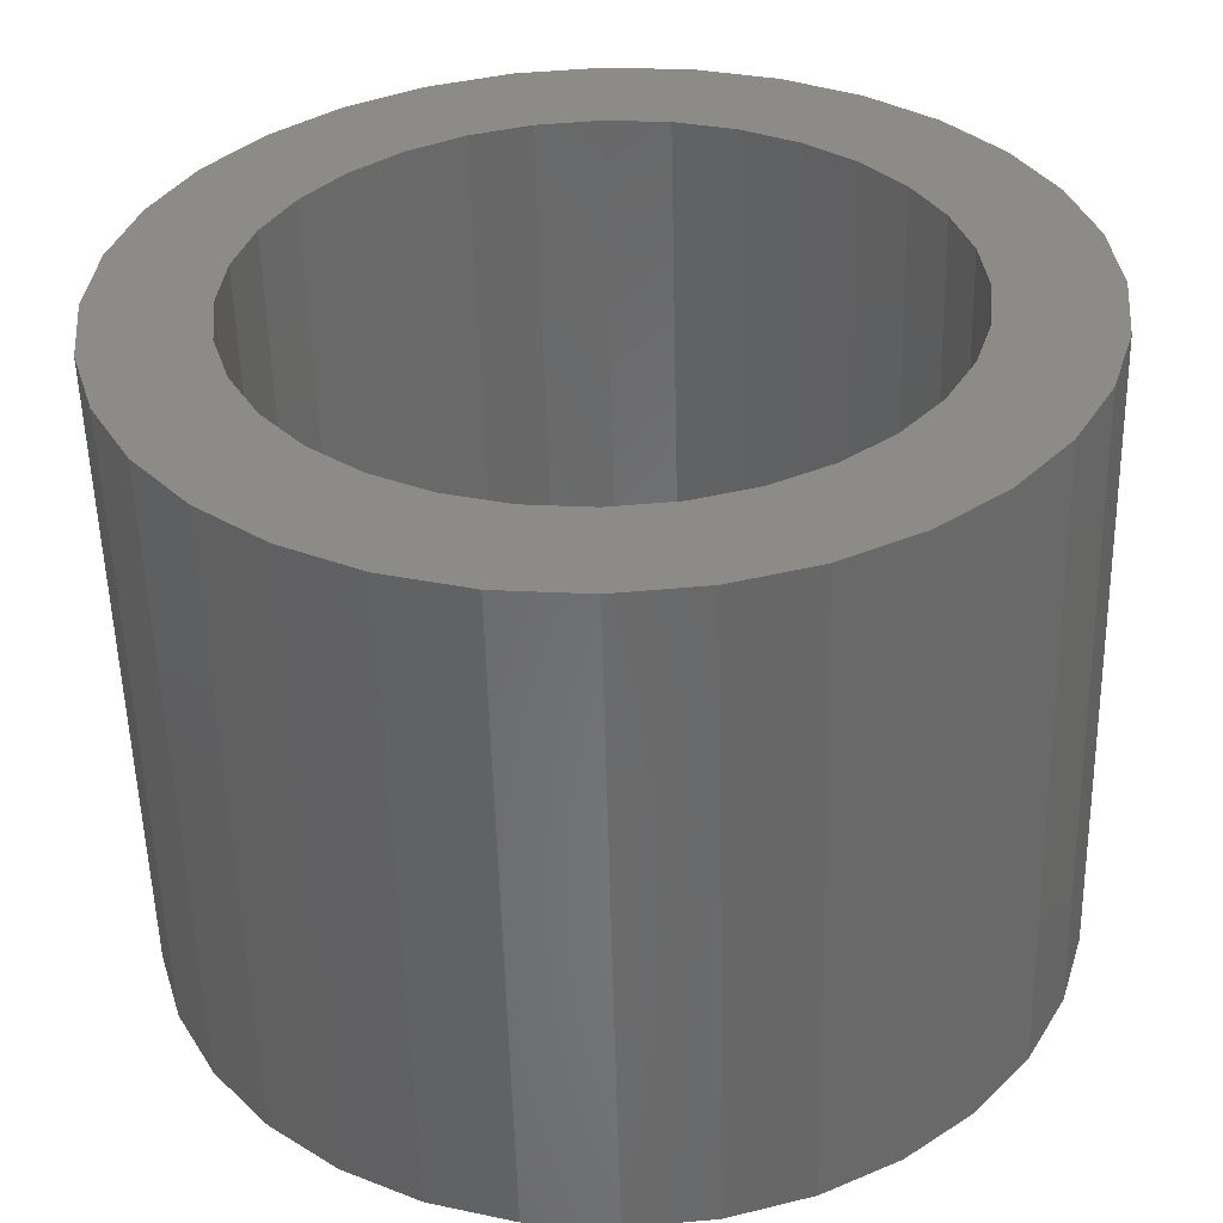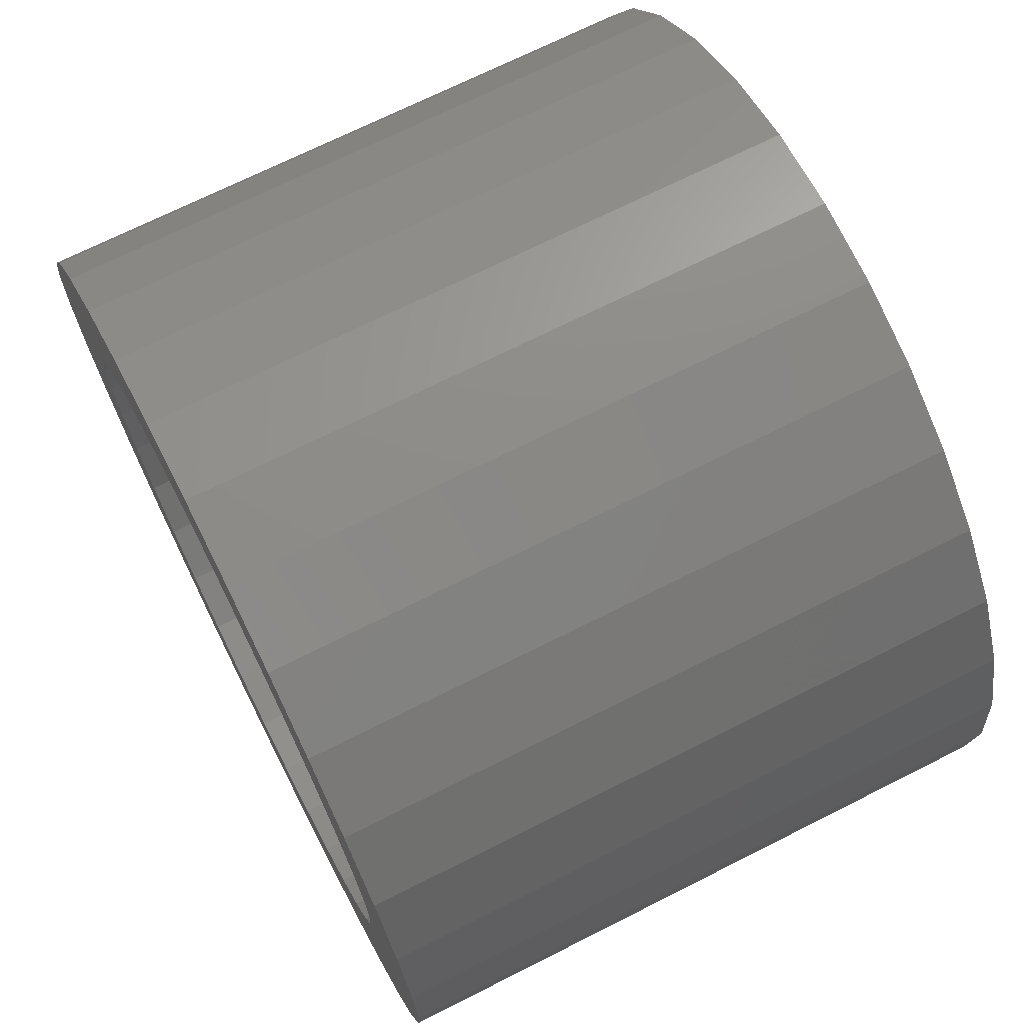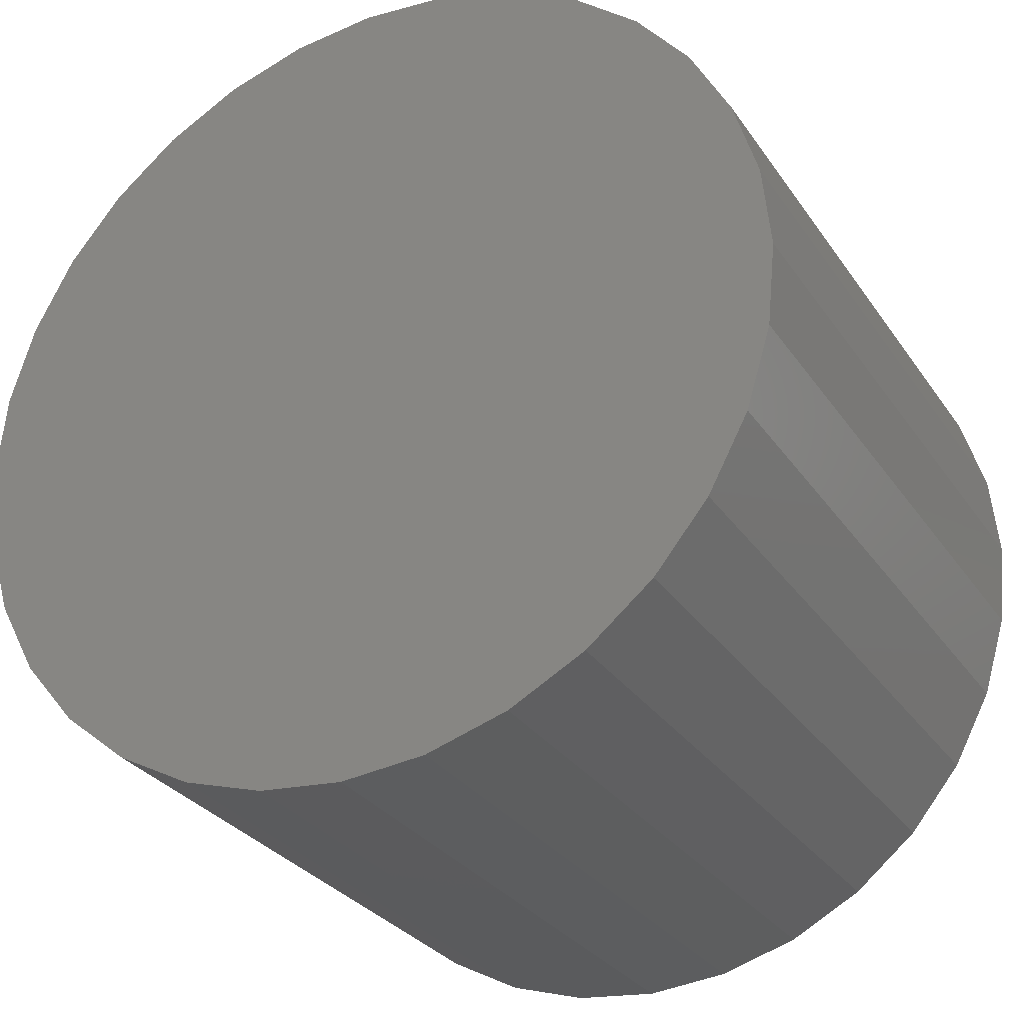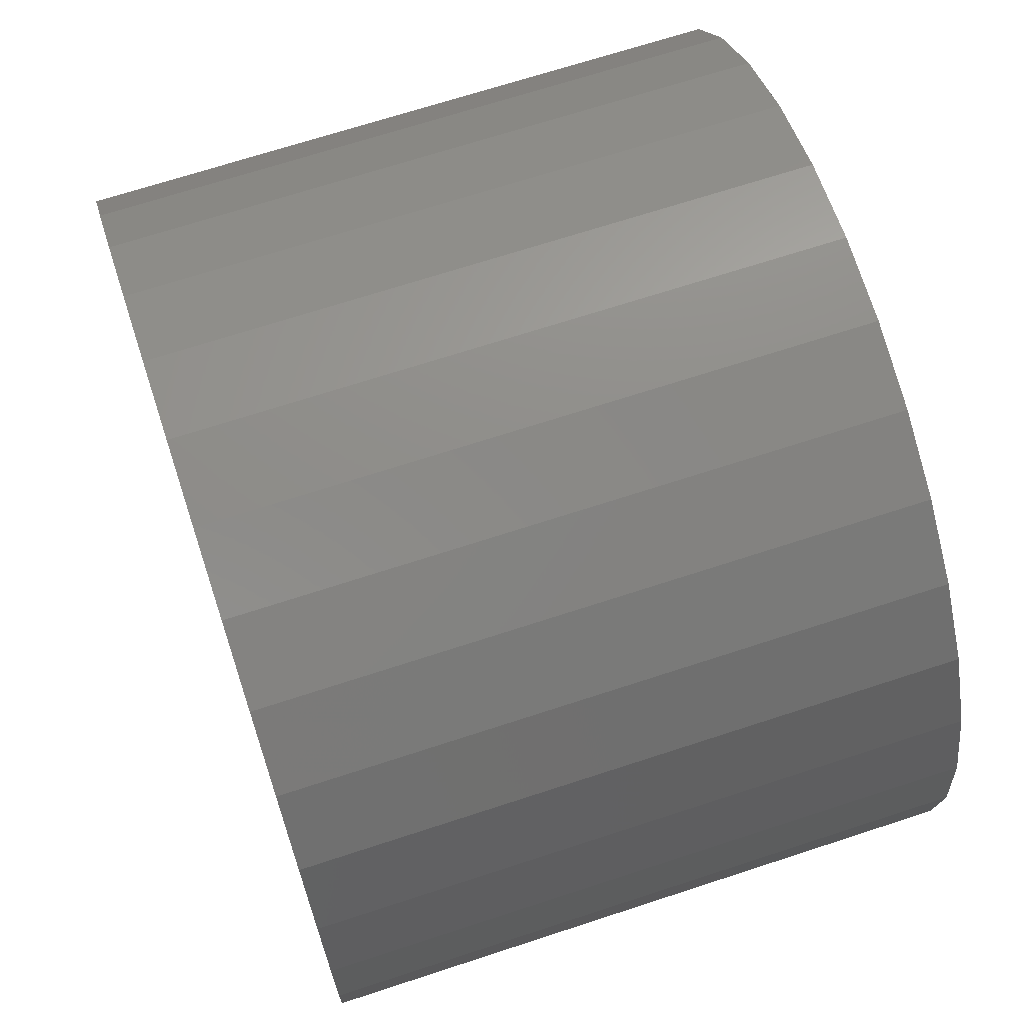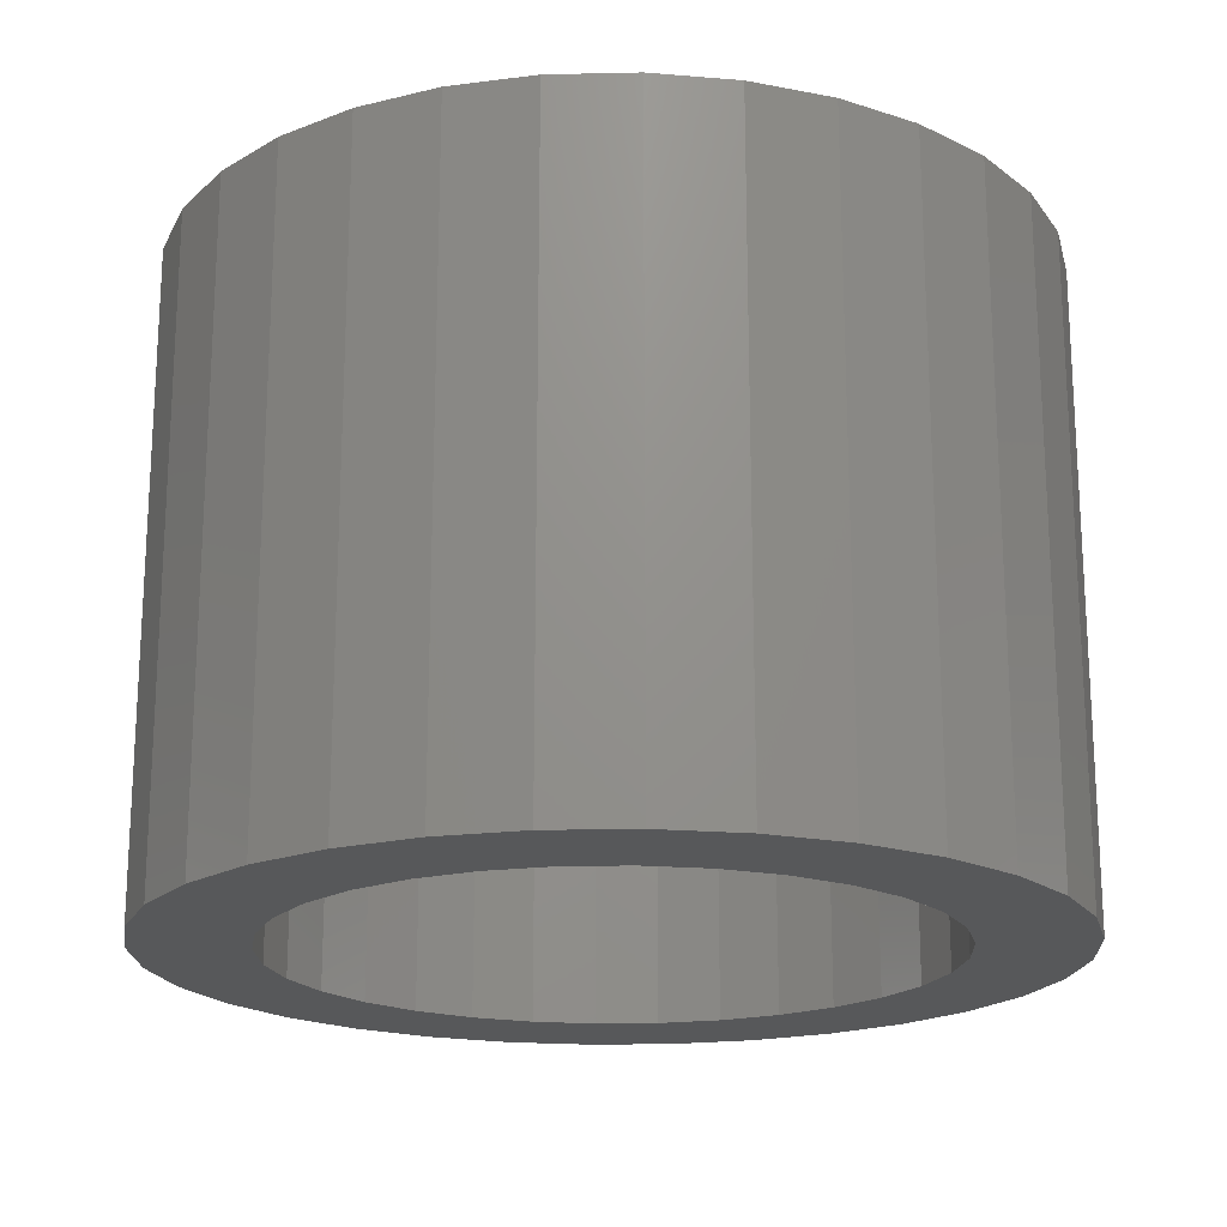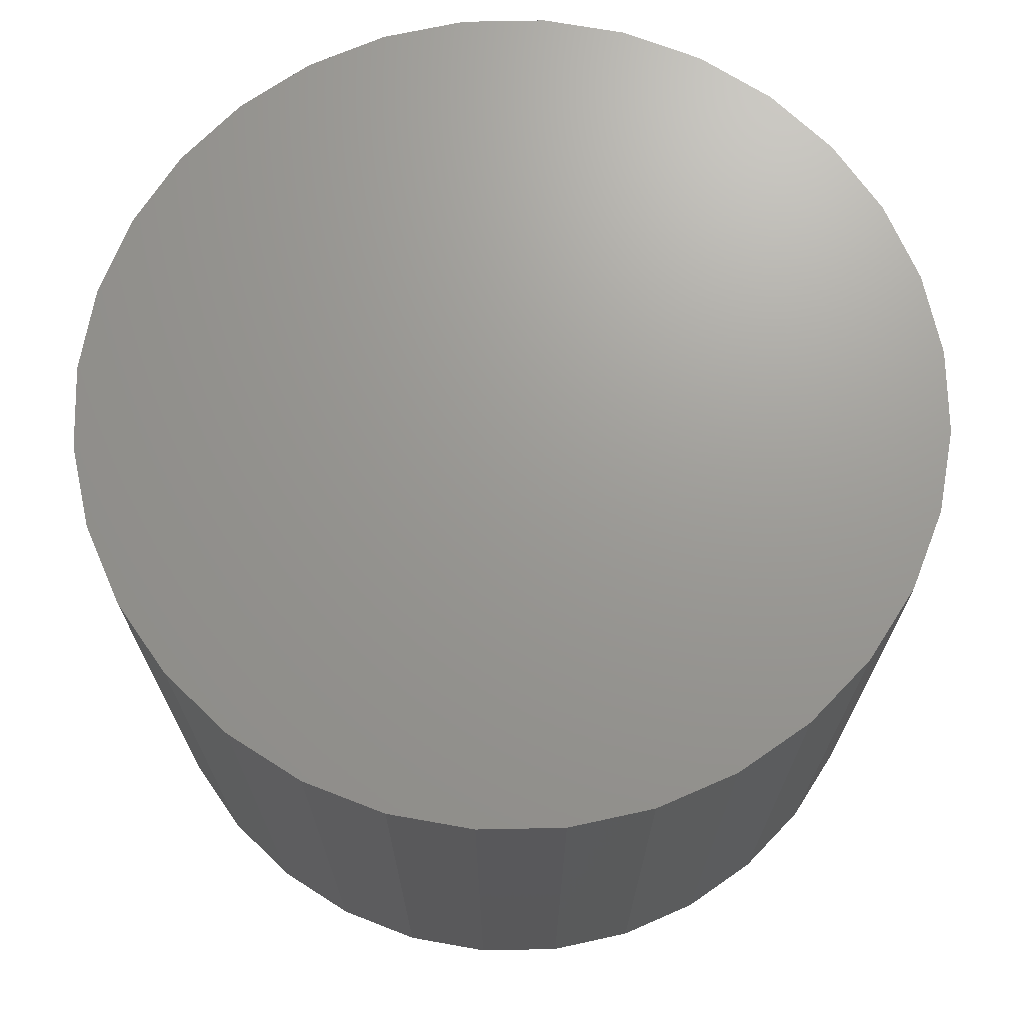
<metadata>
{"format":"stl","ext":"stl","renderer":"f3d","projection":"perspective","resolution":1024,"background":"white","views":[{"elev":-54.7,"azim":1.4,"up":"+Z"},{"elev":70.2,"azim":63.2,"up":"+Z"},{"elev":-29.5,"azim":-152.2,"up":"+Z"},{"elev":68.7,"azim":71.8,"up":"+Z"},{"elev":-19.2,"azim":-59.5,"up":"+Y"},{"elev":69.8,"azim":94.5,"up":"+Y"}]}
</metadata>
<code>
# stl→obj: 128 verts, 252 faces
v 0.3713 -0.1641 0.1769
v 0.3205 -0.1641 0.1695
v 0.3577 -0.1641 0.1658
v 0.3465 -0.1641 0.1522
v 0.3094 -0.1641 0.1486
v 0.3205 -0.1641 0.03522
v 0.3577 -0.1641 0.039
v 0.3465 -0.1641 0.05258
v 0.3713 -0.1641 0.02785
v 0.3356 -0.1641 0.0169
v 0.3867 -0.1641 0.01957
v 0.4036 -0.1641 0.01447
v 0.3539 -0.1641 0.00187
v 0.4882 -0.1641 0.2029
v 0.4385 -0.1641 0.1903
v 0.5065 -0.1641 0.1879
v 0.4554 -0.1641 0.1852
v 0.4709 -0.1641 0.1769
v 0.5216 -0.1641 0.1695
v 0.4844 -0.1641 0.1658
v 0.4956 -0.1641 0.1522
v 0.5216 -0.1641 0.03522
v 0.5327 -0.1641 0.05612
v 0.4956 -0.1641 0.05258
v 0.4844 -0.1641 0.039
v 0.4709 -0.1641 0.02785
v 0.5065 -0.1641 0.0169
v 0.4554 -0.1641 0.01957
v 0.4385 -0.1641 0.01447
v 0.4882 -0.1641 0.00187
v 0.3356 -0.1641 0.1879
v 0.3867 -0.1641 0.1852
v 0.4036 -0.1641 0.1903
v 0.3539 -0.1641 0.2029
v 0.4211 -0.1641 0.01275
v 0.3748 -0.1641 -0.009301
v 0.3975 -0.1641 -0.01618
v 0.4211 -0.1641 -0.0185
v 0.4446 -0.1641 -0.01618
v 0.4673 -0.1641 -0.009301
v 0.4211 -0.1641 0.192
v 0.4673 -0.1641 0.2141
v 0.4446 -0.1641 0.221
v 0.4211 -0.1641 0.2233
v 0.3975 -0.1641 0.221
v 0.3748 -0.1641 0.2141
v 0.3094 -0.1641 0.05612
v 0.3382 -0.1641 0.06808
v 0.3025 -0.1641 0.0788
v 0.3331 -0.1641 0.0849
v 0.3002 -0.1641 0.1024
v 0.3314 -0.1641 0.1024
v 0.3025 -0.1641 0.126
v 0.3331 -0.1641 0.1199
v 0.3382 -0.1641 0.1367
v 0.5327 -0.1641 0.1486
v 0.5039 -0.1641 0.1367
v 0.5396 -0.1641 0.126
v 0.509 -0.1641 0.1199
v 0.5419 -0.1641 0.1024
v 0.5107 -0.1641 0.1024
v 0.5396 -0.1641 0.0788
v 0.509 -0.1641 0.0849
v 0.5039 -0.1641 0.06808
v 0.4211 -0.01562 0.01275
v 0.4385 -0.01562 0.01447
v 0.4554 -0.01562 0.01957
v 0.4709 -0.01562 0.02785
v 0.4844 -0.01562 0.039
v 0.4956 -0.01562 0.05258
v 0.5039 -0.01562 0.06808
v 0.509 -0.01562 0.0849
v 0.5107 -0.01562 0.1024
v 0.4036 -0.01562 0.01447
v 0.3867 -0.01562 0.01957
v 0.3713 -0.01562 0.02785
v 0.3577 -0.01562 0.039
v 0.3465 -0.01562 0.05258
v 0.3382 -0.01562 0.06808
v 0.3331 -0.01562 0.0849
v 0.3314 -0.01562 0.1024
v 0.4211 -0.01562 0.192
v 0.4036 -0.01562 0.1903
v 0.3867 -0.01562 0.1852
v 0.3713 -0.01562 0.1769
v 0.3577 -0.01562 0.1658
v 0.3465 -0.01562 0.1522
v 0.3382 -0.01562 0.1367
v 0.3331 -0.01562 0.1199
v 0.4385 -0.01562 0.1903
v 0.4554 -0.01562 0.1852
v 0.4709 -0.01562 0.1769
v 0.4844 -0.01562 0.1658
v 0.4956 -0.01562 0.1522
v 0.5039 -0.01562 0.1367
v 0.509 -0.01562 0.1199
v 0.5419 0.01562 0.1024
v 0.5396 0.01562 0.0788
v 0.5327 0.01562 0.05612
v 0.5216 0.01562 0.03522
v 0.5065 0.01562 0.0169
v 0.4882 0.01562 0.00187
v 0.4673 0.01562 -0.009301
v 0.4446 0.01562 -0.01618
v 0.4211 0.01562 -0.0185
v 0.3975 0.01562 -0.01618
v 0.3748 0.01562 -0.009301
v 0.3539 0.01562 0.00187
v 0.3356 0.01562 0.0169
v 0.3205 0.01562 0.03522
v 0.3094 0.01562 0.05612
v 0.3025 0.01562 0.0788
v 0.3002 0.01562 0.1024
v 0.3025 0.01562 0.126
v 0.3094 0.01562 0.1486
v 0.3205 0.01562 0.1695
v 0.3356 0.01562 0.1879
v 0.3539 0.01562 0.2029
v 0.3748 0.01562 0.2141
v 0.3975 0.01562 0.221
v 0.4211 0.01562 0.2233
v 0.4446 0.01562 0.221
v 0.4673 0.01562 0.2141
v 0.4882 0.01562 0.2029
v 0.5065 0.01562 0.1879
v 0.5216 0.01562 0.1695
v 0.5327 0.01562 0.1486
v 0.5396 0.01562 0.126
f 1 2 3
f 4 3 2
f 2 5 4
f 6 7 8
f 9 7 6
f 6 10 9
f 11 9 10
f 11 10 12
f 12 10 13
f 14 15 16
f 16 15 17
f 16 17 18
f 16 18 19
f 18 20 19
f 19 20 21
f 22 23 24
f 22 24 25
f 22 25 26
f 22 26 27
f 27 26 28
f 28 29 27
f 30 27 29
f 31 2 1
f 31 1 32
f 31 32 33
f 31 33 34
f 35 12 13
f 35 13 36
f 35 36 37
f 35 37 38
f 35 38 39
f 35 39 40
f 35 40 30
f 35 30 29
f 41 15 14
f 41 14 42
f 41 42 43
f 41 43 44
f 41 44 45
f 41 45 46
f 41 46 34
f 41 34 33
f 6 8 47
f 47 8 48
f 47 48 49
f 49 48 50
f 49 50 51
f 51 50 52
f 51 52 53
f 53 52 54
f 53 54 5
f 5 54 55
f 5 55 4
f 19 21 56
f 56 21 57
f 56 57 58
f 58 57 59
f 58 59 60
f 60 59 61
f 60 61 62
f 62 61 63
f 62 63 23
f 23 63 64
f 23 64 24
f 65 29 66
f 66 29 28
f 66 28 67
f 67 28 26
f 67 26 68
f 68 26 25
f 68 25 69
f 69 25 24
f 69 24 70
f 70 24 64
f 70 64 71
f 71 64 63
f 71 63 72
f 72 63 61
f 72 61 73
f 29 65 35
f 35 65 74
f 35 74 12
f 12 74 75
f 12 75 11
f 11 75 76
f 11 76 9
f 9 76 77
f 9 77 7
f 7 77 78
f 7 78 8
f 8 78 79
f 8 79 48
f 48 79 80
f 48 80 50
f 50 80 81
f 50 81 52
f 82 33 83
f 83 33 32
f 83 32 84
f 84 32 1
f 84 1 85
f 85 1 3
f 85 3 86
f 86 3 4
f 86 4 87
f 87 4 55
f 87 55 88
f 88 55 54
f 88 54 89
f 89 54 52
f 89 52 81
f 33 82 41
f 41 82 90
f 41 90 15
f 15 90 91
f 15 91 17
f 17 91 92
f 17 92 18
f 18 92 93
f 18 93 20
f 20 93 94
f 20 94 21
f 21 94 95
f 21 95 57
f 57 95 96
f 57 96 59
f 59 96 73
f 59 73 61
f 97 60 98
f 98 60 62
f 98 62 99
f 99 62 23
f 99 23 100
f 100 23 22
f 100 22 101
f 101 22 27
f 101 27 102
f 102 27 30
f 102 30 103
f 103 30 40
f 103 40 104
f 104 40 39
f 104 39 105
f 105 39 38
f 105 38 106
f 106 38 37
f 106 37 107
f 107 37 36
f 107 36 108
f 108 36 13
f 108 13 109
f 109 13 10
f 109 10 110
f 110 10 6
f 110 6 111
f 111 6 47
f 111 47 112
f 112 47 49
f 112 49 113
f 113 49 51
f 113 51 114
f 114 51 53
f 114 53 115
f 115 53 5
f 115 5 116
f 116 5 2
f 116 2 117
f 117 2 31
f 117 31 118
f 118 31 34
f 118 34 119
f 119 34 46
f 119 46 120
f 120 46 45
f 120 45 121
f 121 45 44
f 121 44 122
f 122 44 43
f 122 43 123
f 123 43 42
f 123 42 124
f 124 42 14
f 124 14 125
f 125 14 16
f 125 16 126
f 126 16 19
f 126 19 127
f 127 19 56
f 127 56 128
f 128 56 58
f 128 58 97
f 97 58 60
f 121 122 120
f 119 120 122
f 123 119 122
f 118 119 123
f 124 118 123
f 103 107 102
f 106 107 103
f 104 106 103
f 105 106 104
f 107 108 102
f 102 108 109
f 102 109 101
f 101 109 110
f 101 110 100
f 100 110 111
f 100 111 99
f 99 111 112
f 99 112 98
f 98 112 113
f 98 113 97
f 97 113 114
f 97 114 128
f 128 114 115
f 128 115 127
f 127 115 116
f 127 116 126
f 126 116 117
f 126 117 125
f 125 117 118
f 125 118 124
f 83 90 82
f 90 83 84
f 90 84 91
f 91 84 85
f 91 85 92
f 92 85 86
f 92 86 93
f 69 76 68
f 68 76 75
f 68 75 67
f 67 75 74
f 67 74 66
f 66 74 65
f 93 86 94
f 94 86 87
f 94 87 95
f 95 87 88
f 95 88 96
f 96 88 89
f 96 89 73
f 73 89 81
f 73 81 72
f 72 81 80
f 72 80 71
f 71 80 79
f 71 79 70
f 70 79 78
f 70 78 69
f 69 78 77
f 69 77 76

</code>
